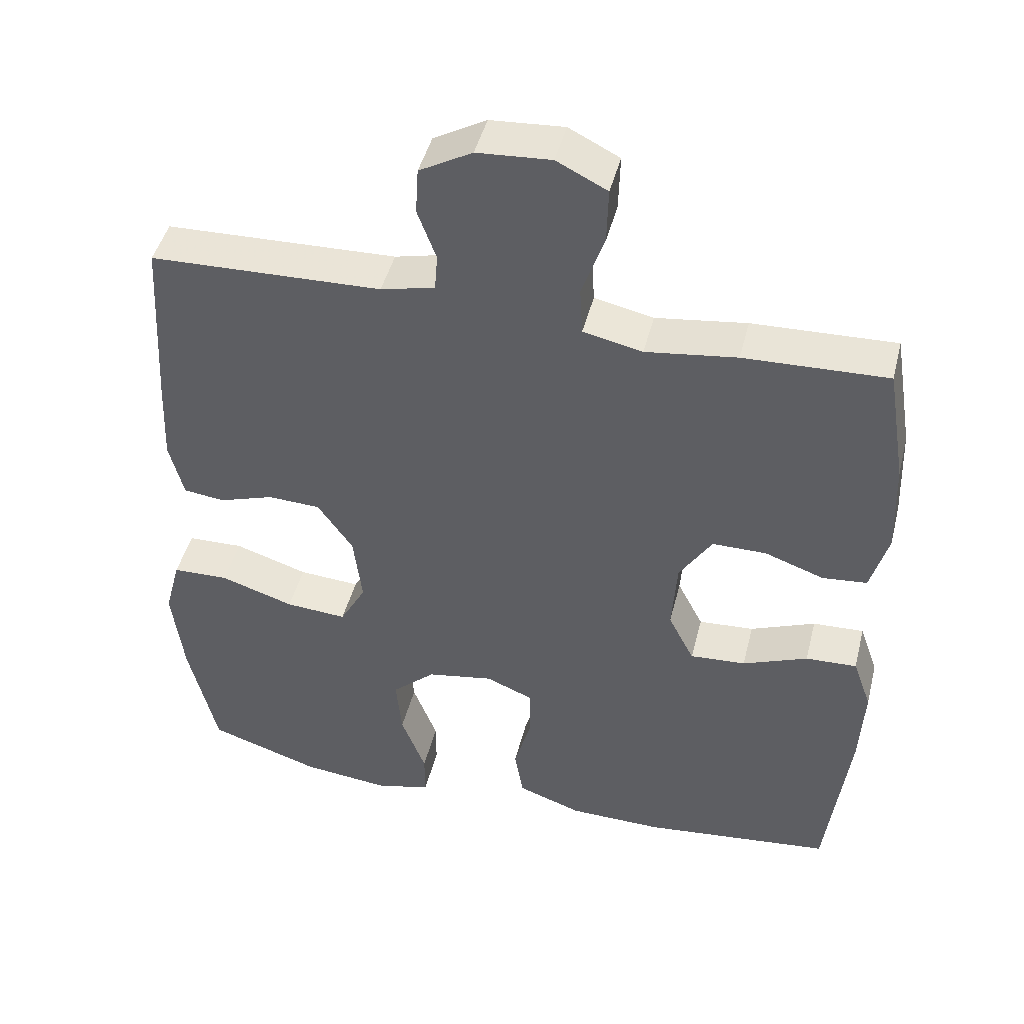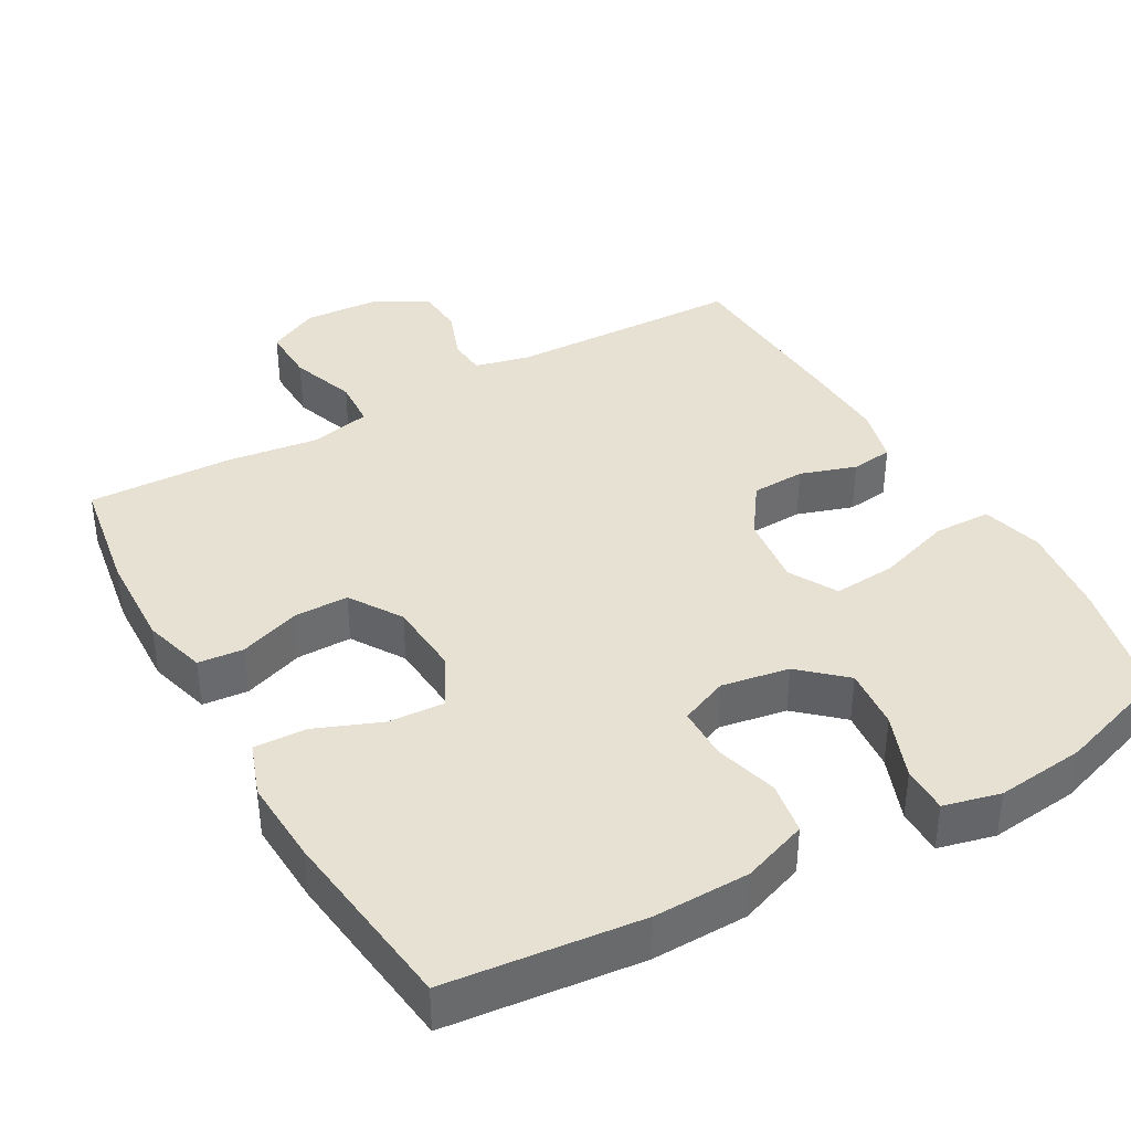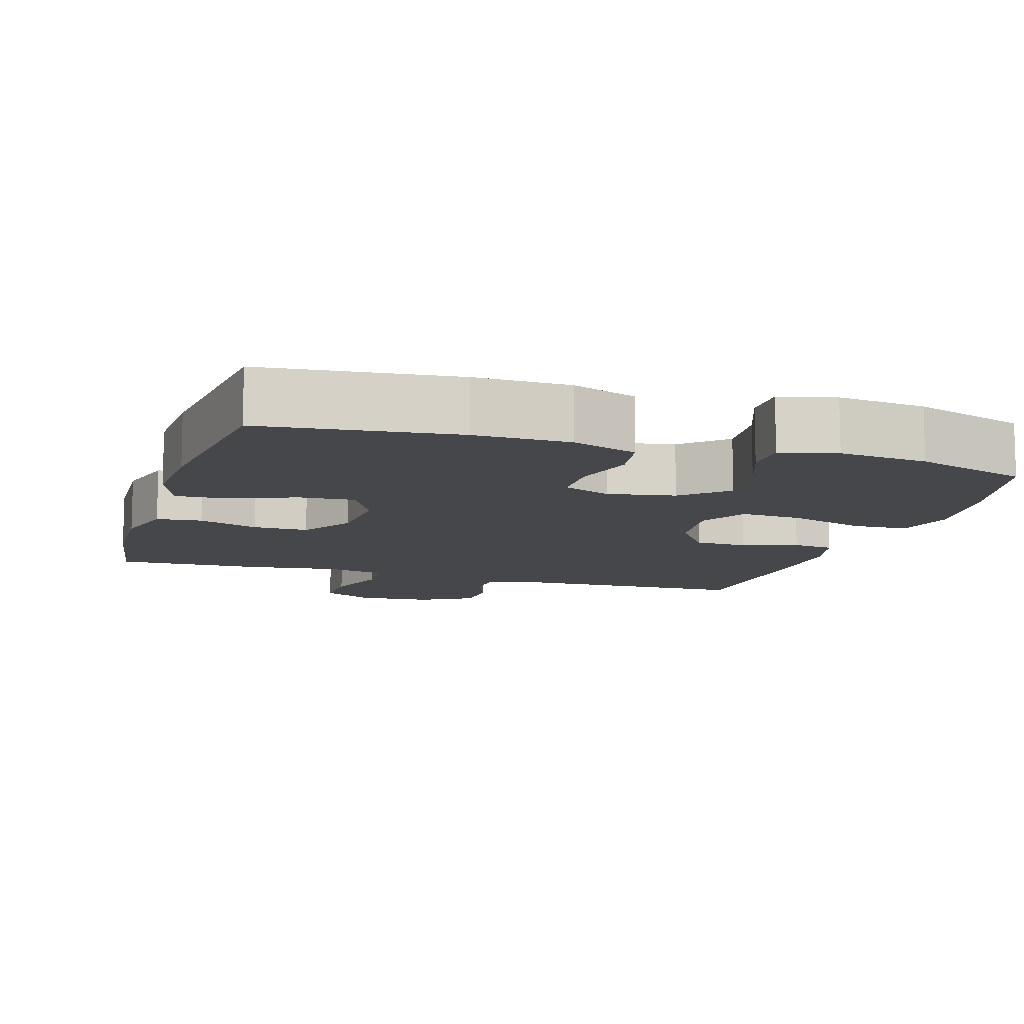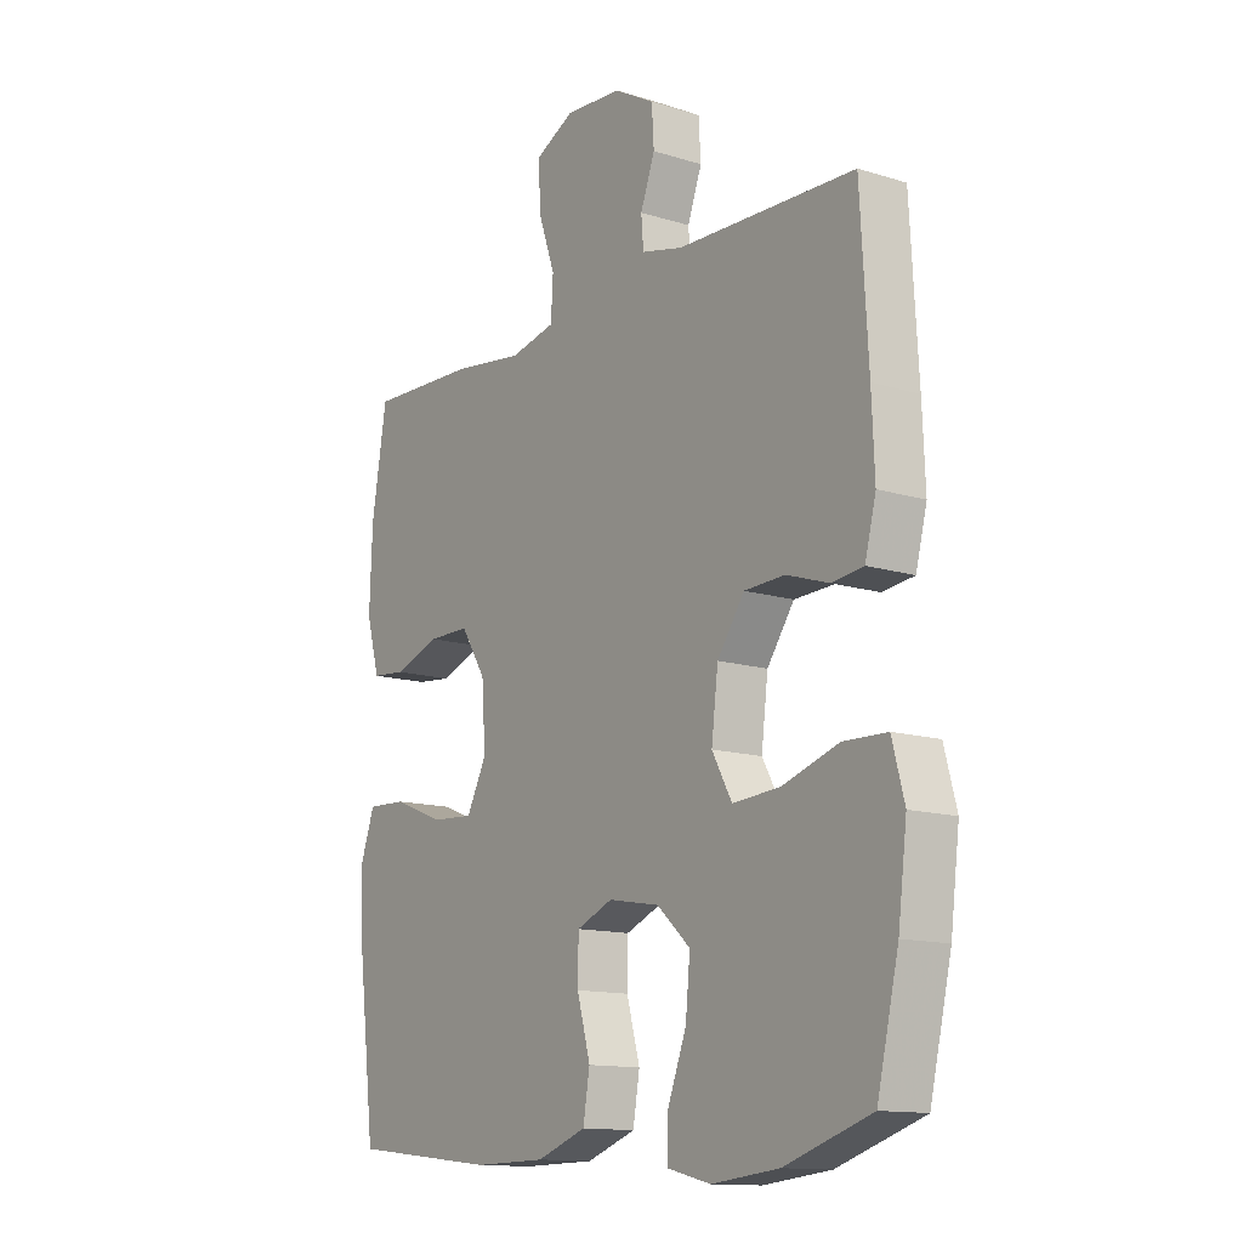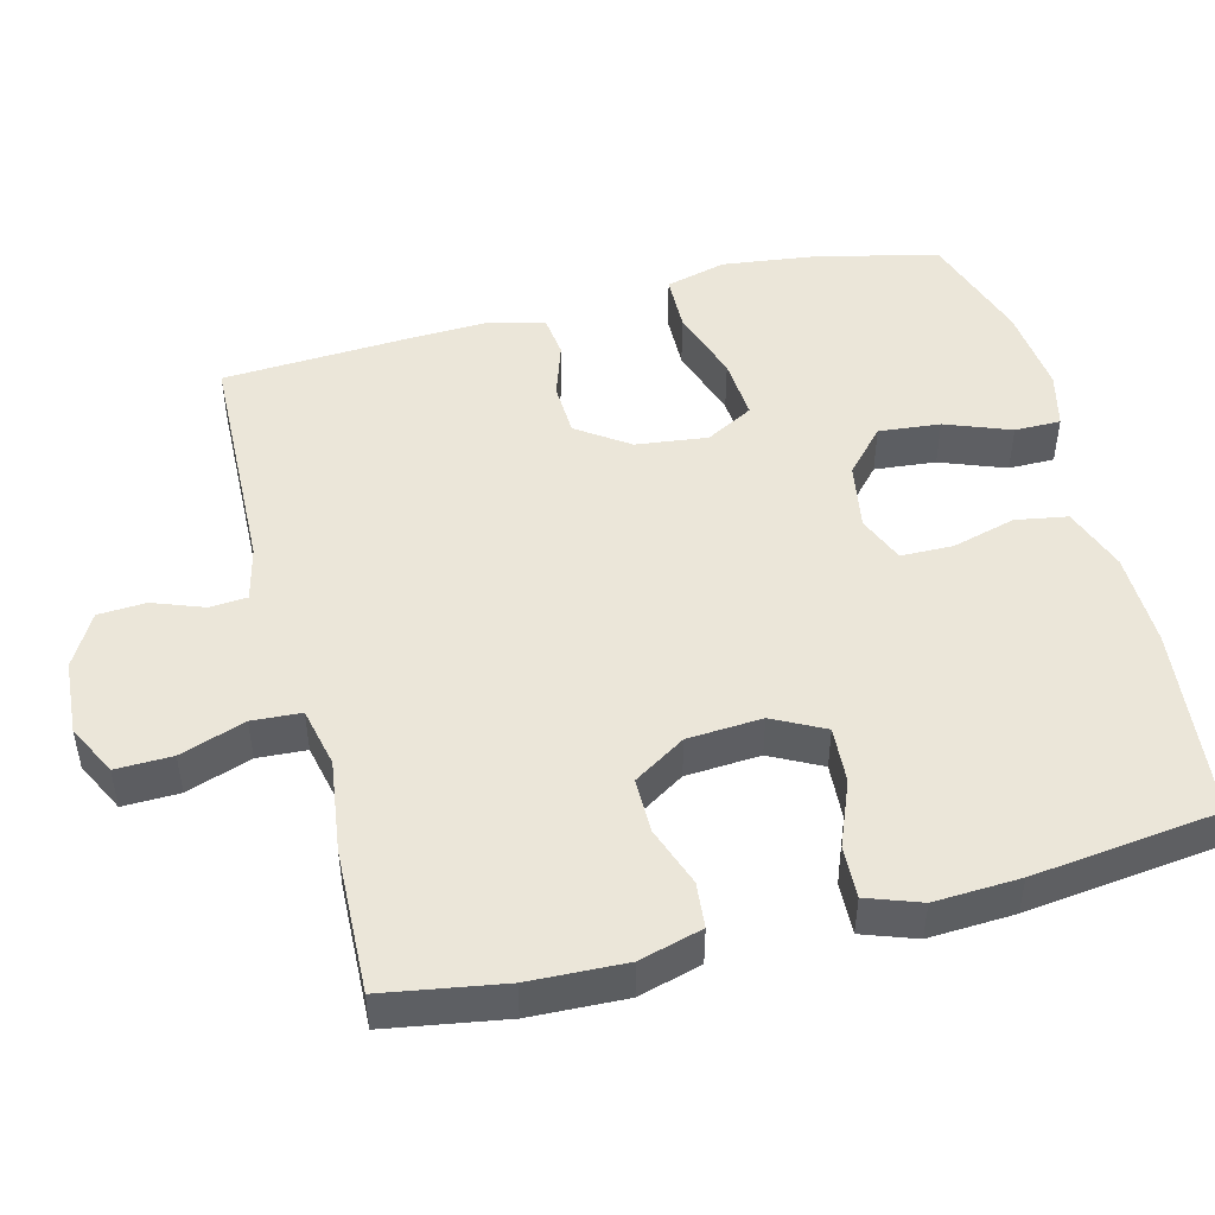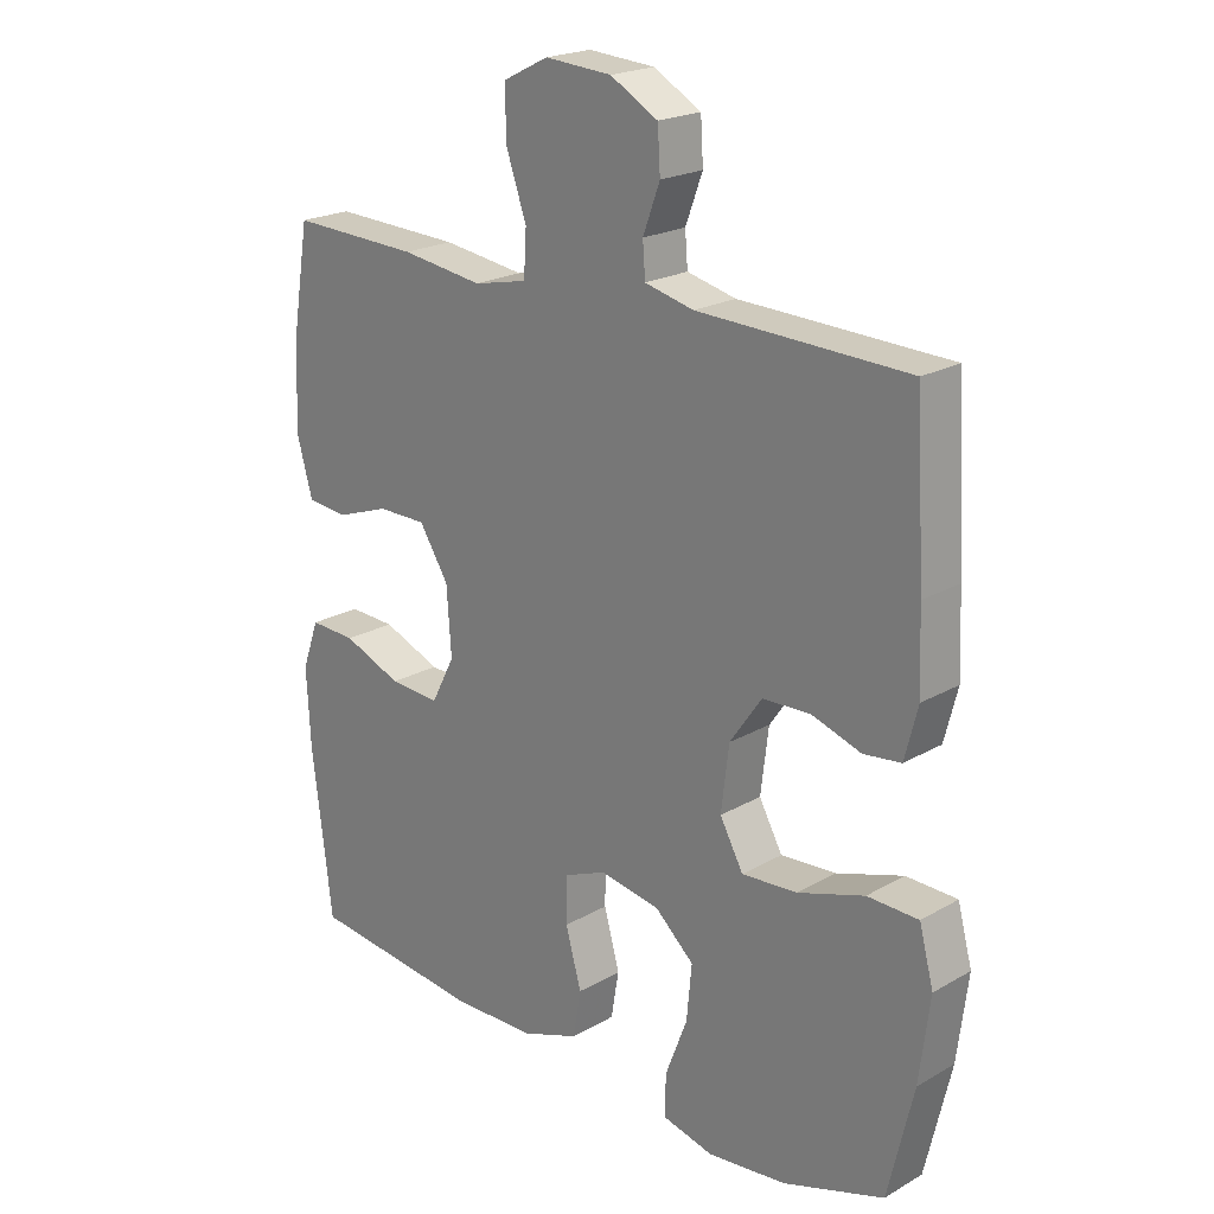
<metadata>
{"format":"obj","ext":"obj","renderer":"f3d","projection":"perspective","resolution":1024,"background":"white","views":[{"elev":45.4,"azim":14.0,"up":"+Z"},{"elev":38.8,"azim":150.4,"up":"+Y"},{"elev":-10.7,"azim":162.9,"up":"+Y"},{"elev":-13.3,"azim":-125.1,"up":"+Z"},{"elev":48.1,"azim":75.6,"up":"+Y"},{"elev":21.3,"azim":-135.4,"up":"+Z"}]}
</metadata>
<code>
v -0.5 0.07 0.5
v -0.179 0.07 0.51
v -0.104 0.07 0.528
v -0.1 0.07 0.579
v -0.126 0.07 0.649
v -0.122 0.07 0.714
v -0.049 0.07 0.755
v 0.053 0.07 0.762
v 0.123 0.07 0.727
v 0.121 0.07 0.65
v 0.09 0.07 0.561
v 0.094 0.07 0.494
v 0.176 0.07 0.476
v 0.302 0.07 0.493
v 0.5 0.07 0.5
v 0.527 0.07 0.337
v 0.532 0.07 0.206
v 0.508 0.07 0.12
v 0.446 0.07 0.114
v 0.364 0.07 0.143
v 0.289 0.07 0.143
v 0.244 0.07 0.072
v 0.237 0.07 -0.03
v 0.273 0.07 -0.1
v 0.35 0.07 -0.095
v 0.44 0.07 -0.059
v 0.511 0.07 -0.056
v 0.537 0.07 -0.129
v 0.531 0.07 -0.246
v 0.5 0.07 -0.5
v 0.236 0.07 -0.529
v 0.106 0.07 -0.527
v 0.017 0.07 -0.495
v 0.005 0.07 -0.424
v 0.029 0.07 -0.337
v 0.028 0.07 -0.266
v -0.037 0.07 -0.239
v -0.129 0.07 -0.255
v -0.189 0.07 -0.309
v -0.181 0.07 -0.393
v -0.147 0.07 -0.482
v -0.147 0.07 -0.545
v -0.224 0.07 -0.564
v -0.345 0.07 -0.551
v -0.5 0.07 -0.5
v -0.539 0.07 -0.333
v -0.555 0.07 -0.205
v -0.533 0.07 -0.122
v -0.455 0.07 -0.12
v -0.353 0.07 -0.153
v -0.268 0.07 -0.159
v -0.232 0.07 -0.094
v -0.244 0.07 0.004
v -0.293 0.07 0.074
v -0.366 0.07 0.077
v -0.442 0.07 0.052
v -0.499 0.07 0.059
v -0.519 0.07 0.137
v -0.514 0.07 0.255
v -0.5 0 0.5
v -0.179 0 0.51
v -0.104 0 0.528
v -0.1 0 0.579
v -0.126 0 0.649
v -0.122 0 0.714
v -0.049 0 0.755
v 0.053 0 0.762
v 0.123 0 0.727
v 0.121 0 0.65
v 0.09 0 0.561
v 0.094 0 0.494
v 0.176 0 0.476
v 0.302 0 0.493
v 0.5 0 0.5
v 0.527 0 0.337
v 0.532 0 0.206
v 0.508 0 0.12
v 0.446 0 0.114
v 0.364 0 0.143
v 0.289 0 0.143
v 0.244 0 0.072
v 0.237 0 -0.03
v 0.273 0 -0.1
v 0.35 0 -0.095
v 0.44 0 -0.059
v 0.511 0 -0.056
v 0.537 0 -0.129
v 0.531 0 -0.246
v 0.5 0 -0.5
v 0.236 0 -0.529
v 0.106 0 -0.527
v 0.017 0 -0.495
v 0.005 0 -0.424
v 0.029 0 -0.337
v 0.028 0 -0.266
v -0.037 0 -0.239
v -0.129 0 -0.255
v -0.189 0 -0.309
v -0.181 0 -0.393
v -0.147 0 -0.482
v -0.147 0 -0.545
v -0.224 0 -0.564
v -0.345 0 -0.551
v -0.5 0 -0.5
v -0.539 0 -0.333
v -0.555 0 -0.205
v -0.533 0 -0.122
v -0.455 0 -0.12
v -0.353 0 -0.153
v -0.268 0 -0.159
v -0.232 0 -0.094
v -0.244 0 0.004
v -0.293 0 0.074
v -0.366 0 0.077
v -0.442 0 0.052
v -0.499 0 0.059
v -0.519 0 0.137
v -0.514 0 0.255
f 59 1 2
f 58 59 2
f 57 58 2
f 56 57 2
f 55 56 2
f 54 55 2 3
f 53 54 3
f 52 53 3
f 48 49 50
f 47 48 50
f 46 47 50
f 45 46 50
f 44 45 50
f 43 44 50
f 42 43 50
f 41 42 50
f 40 41 50
f 39 40 50 51
f 38 39 51 52
f 33 34 35
f 32 33 35
f 31 32 35
f 30 31 35
f 29 30 35
f 28 29 35
f 27 28 35
f 26 27 35
f 25 26 35
f 24 25 35 36
f 23 24 36 37
f 18 19 20
f 17 18 20
f 16 17 20
f 15 16 20
f 14 15 20
f 13 14 20
f 12 13 20 21
f 9 10 11
f 8 9 11
f 7 8 11
f 6 7 11
f 5 6 11
f 4 5 11
f 3 4 11 12
f 52 3 12
f 38 52 12
f 37 38 12
f 23 37 12
f 22 23 12
f 12 21 22
f 61 60 118
f 61 118 117
f 61 117 116
f 61 116 115
f 61 115 114
f 62 61 114 113
f 62 113 112
f 62 112 111
f 109 108 107
f 109 107 106
f 109 106 105
f 109 105 104
f 109 104 103
f 109 103 102
f 109 102 101
f 109 101 100
f 109 100 99
f 110 109 99 98
f 111 110 98 97
f 94 93 92
f 94 92 91
f 94 91 90
f 94 90 89
f 94 89 88
f 94 88 87
f 94 87 86
f 94 86 85
f 94 85 84
f 95 94 84 83
f 96 95 83 82
f 79 78 77
f 79 77 76
f 79 76 75
f 79 75 74
f 79 74 73
f 79 73 72
f 80 79 72 71
f 70 69 68
f 70 68 67
f 70 67 66
f 70 66 65
f 70 65 64
f 70 64 63
f 71 70 63 62
f 71 62 111
f 71 111 97
f 71 97 96
f 71 96 82
f 71 82 81
f 81 80 71
f 1 60 61 2
f 2 61 62 3
f 3 62 63 4
f 4 63 64 5
f 5 64 65 6
f 6 65 66 7
f 7 66 67 8
f 8 67 68 9
f 9 68 69 10
f 10 69 70 11
f 11 70 71 12
f 12 71 72 13
f 13 72 73 14
f 14 73 74 15
f 15 74 75 16
f 16 75 76 17
f 17 76 77 18
f 18 77 78 19
f 19 78 79 20
f 20 79 80 21
f 21 80 81 22
f 22 81 82 23
f 23 82 83 24
f 24 83 84 25
f 25 84 85 26
f 26 85 86 27
f 27 86 87 28
f 28 87 88 29
f 29 88 89 30
f 30 89 90 31
f 31 90 91 32
f 32 91 92 33
f 33 92 93 34
f 34 93 94 35
f 35 94 95 36
f 36 95 96 37
f 37 96 97 38
f 38 97 98 39
f 39 98 99 40
f 40 99 100 41
f 41 100 101 42
f 42 101 102 43
f 43 102 103 44
f 44 103 104 45
f 45 104 105 46
f 46 105 106 47
f 47 106 107 48
f 48 107 108 49
f 49 108 109 50
f 50 109 110 51
f 51 110 111 52
f 52 111 112 53
f 53 112 113 54
f 54 113 114 55
f 55 114 115 56
f 56 115 116 57
f 57 116 117 58
f 58 117 118 59
f 59 118 60 1

</code>
